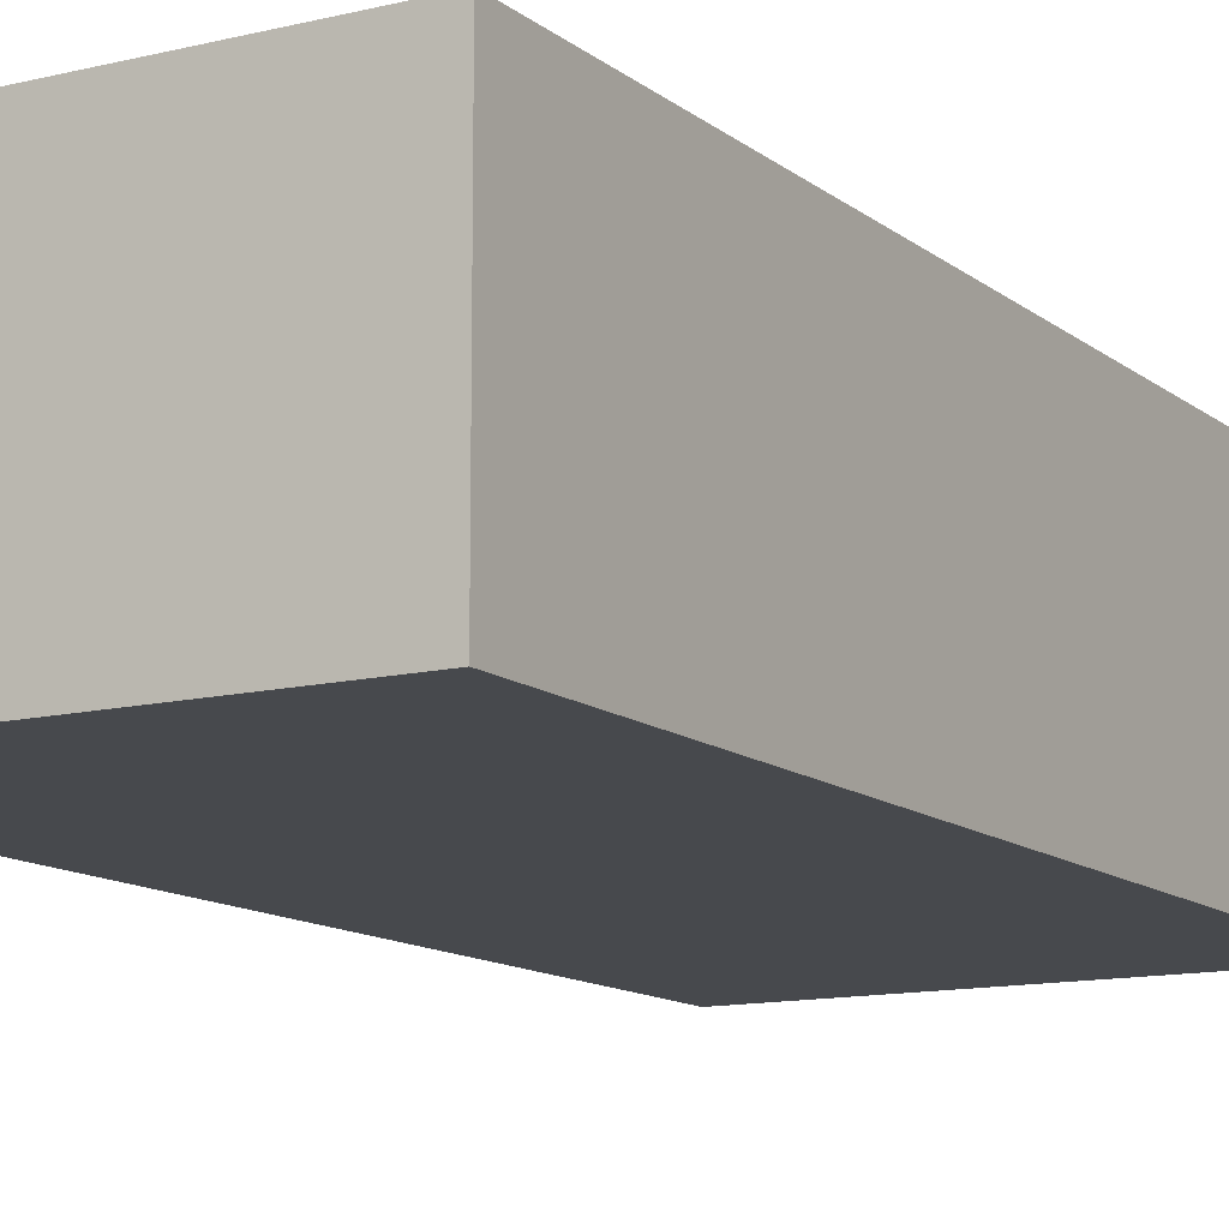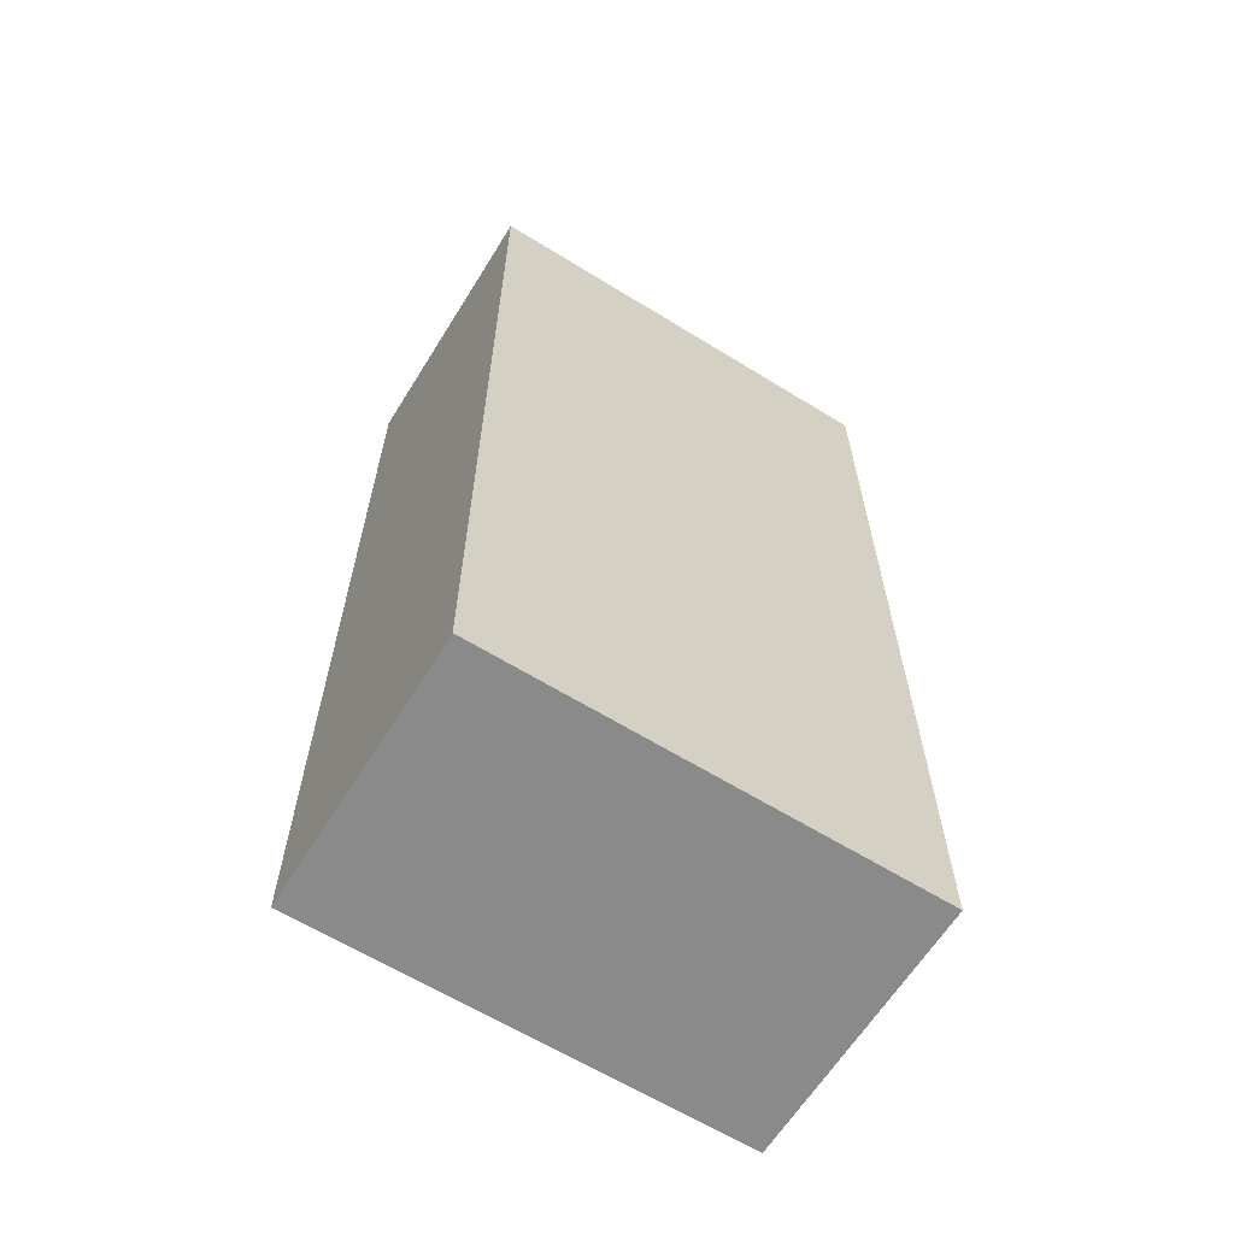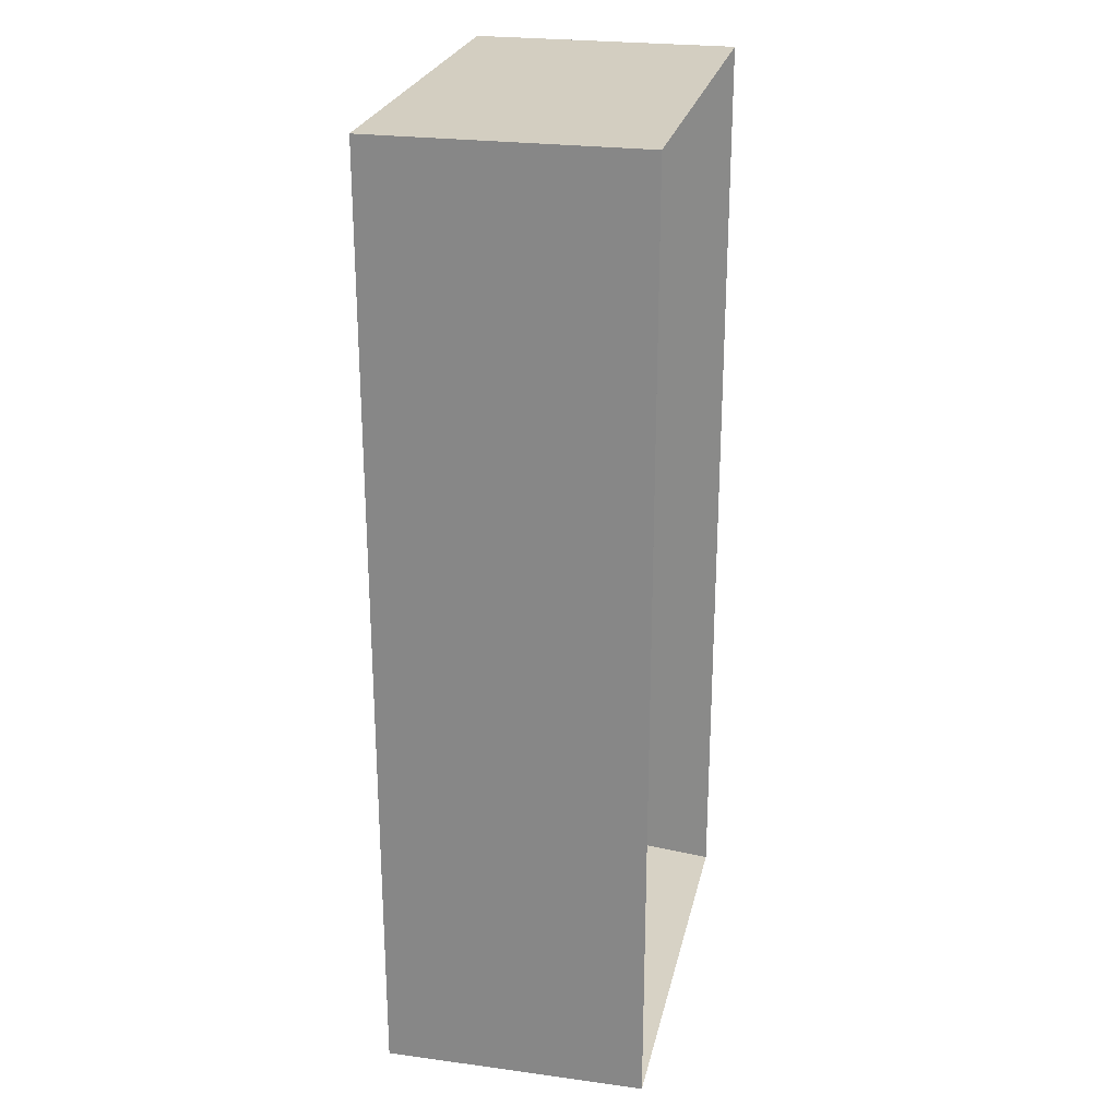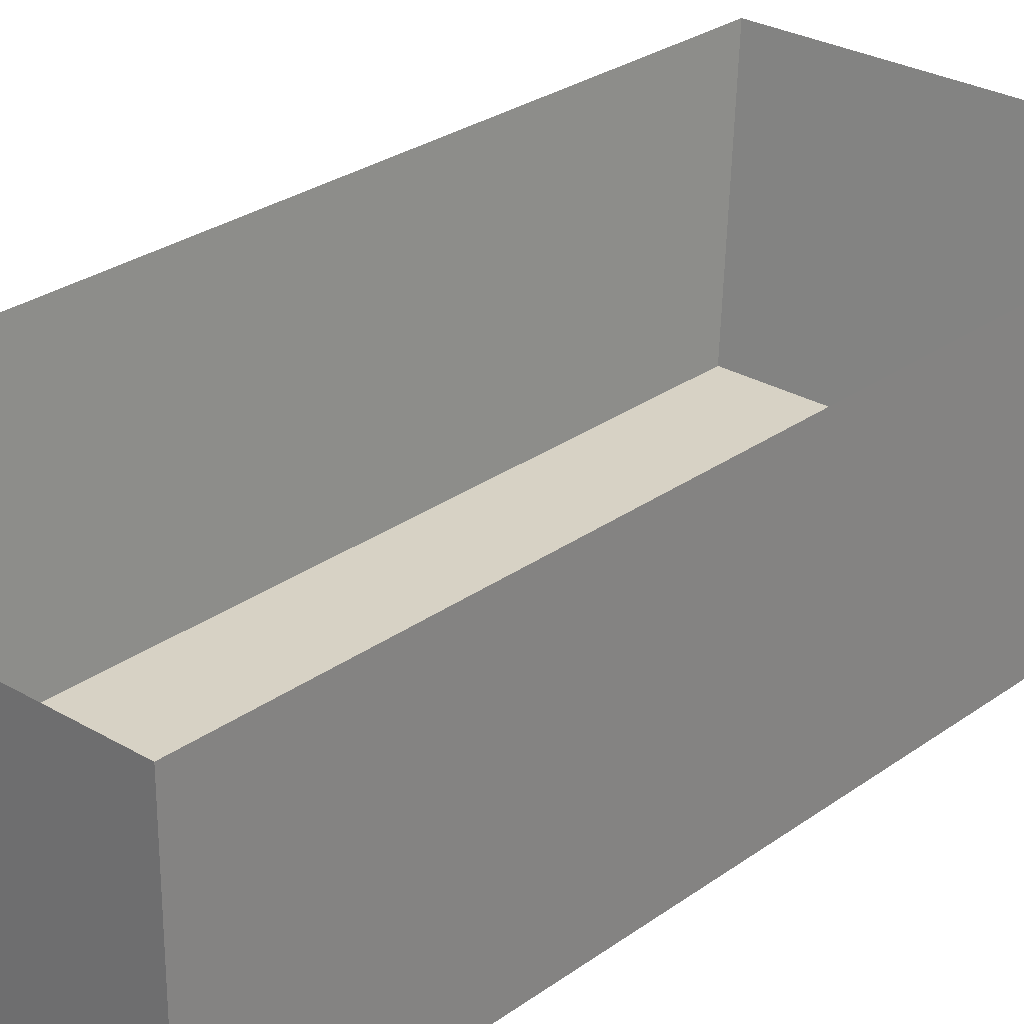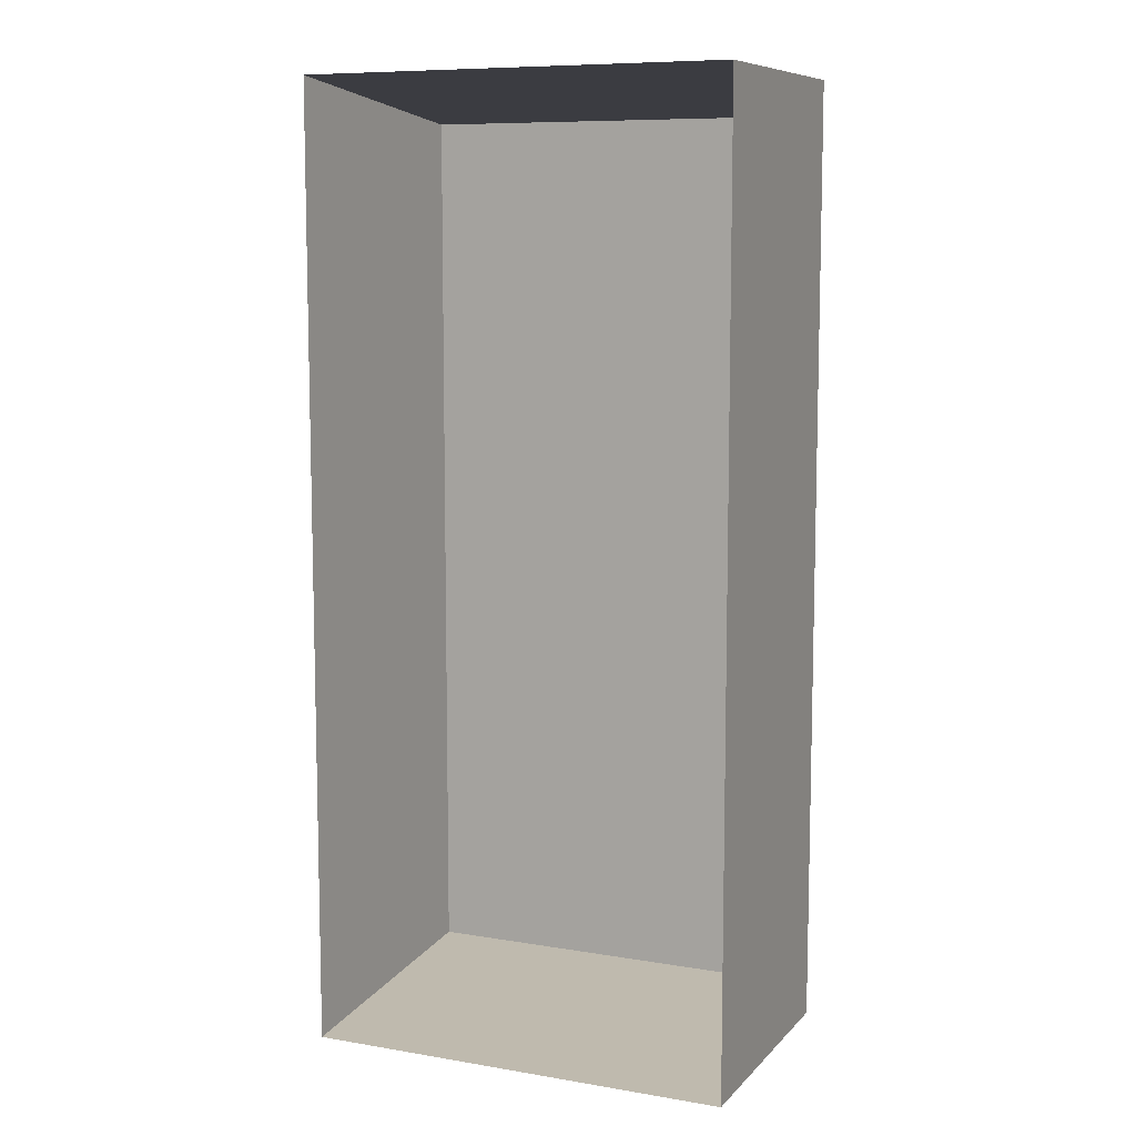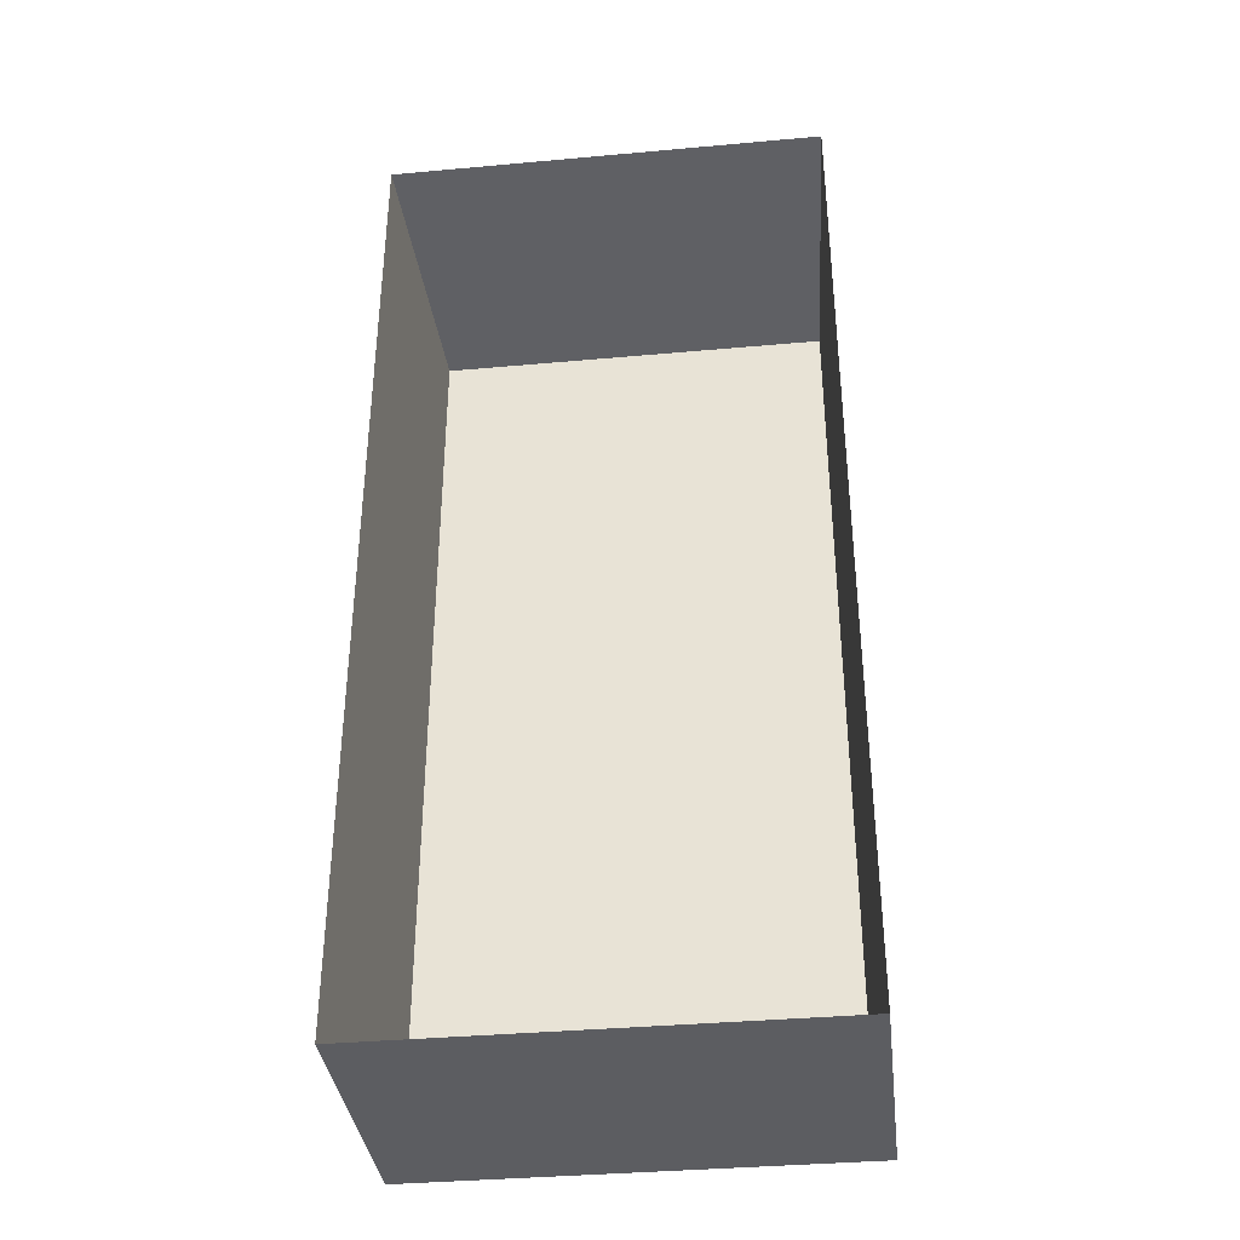
<metadata>
{"format":"obj","ext":"obj","renderer":"f3d","projection":"perspective","resolution":1024,"background":"white","views":[{"elev":-12.2,"azim":-149.9,"up":"+Y"},{"elev":-63.5,"azim":-31.9,"up":"+Z"},{"elev":25.1,"azim":102.3,"up":"+Z"},{"elev":27.5,"azim":-137.8,"up":"+Y"},{"elev":9.0,"azim":-156.1,"up":"+Z"},{"elev":-36.8,"azim":-173.3,"up":"+Z"}]}
</metadata>
<code>
o Board_Cube.002
v -2.648 -1.629 5.88
v -2.456 -1.487 5.454
v -2.648 -1.629 -5.88
v -2.456 -1.487 -5.454
v 2.648 -1.629 5.88
v 2.456 -1.487 5.454
v 2.648 -1.629 -5.88
v 2.456 -1.487 -5.454
v -2.648 1.629 5.88
v -2.648 1.629 -5.88
v 2.648 1.629 -5.88
v 2.648 1.629 5.88
f 9 3 1
f 10 7 3
f 11 5 7
f 12 1 5
f 7 1 3
f 4 6 8
f 4 9 2
f 8 10 4
f 6 11 8
f 2 12 6
f 9 10 3
f 10 11 7
f 11 12 5
f 12 9 1
f 7 5 1
f 4 2 6
f 4 10 9
f 8 11 10
f 6 12 11
f 2 9 12

</code>
